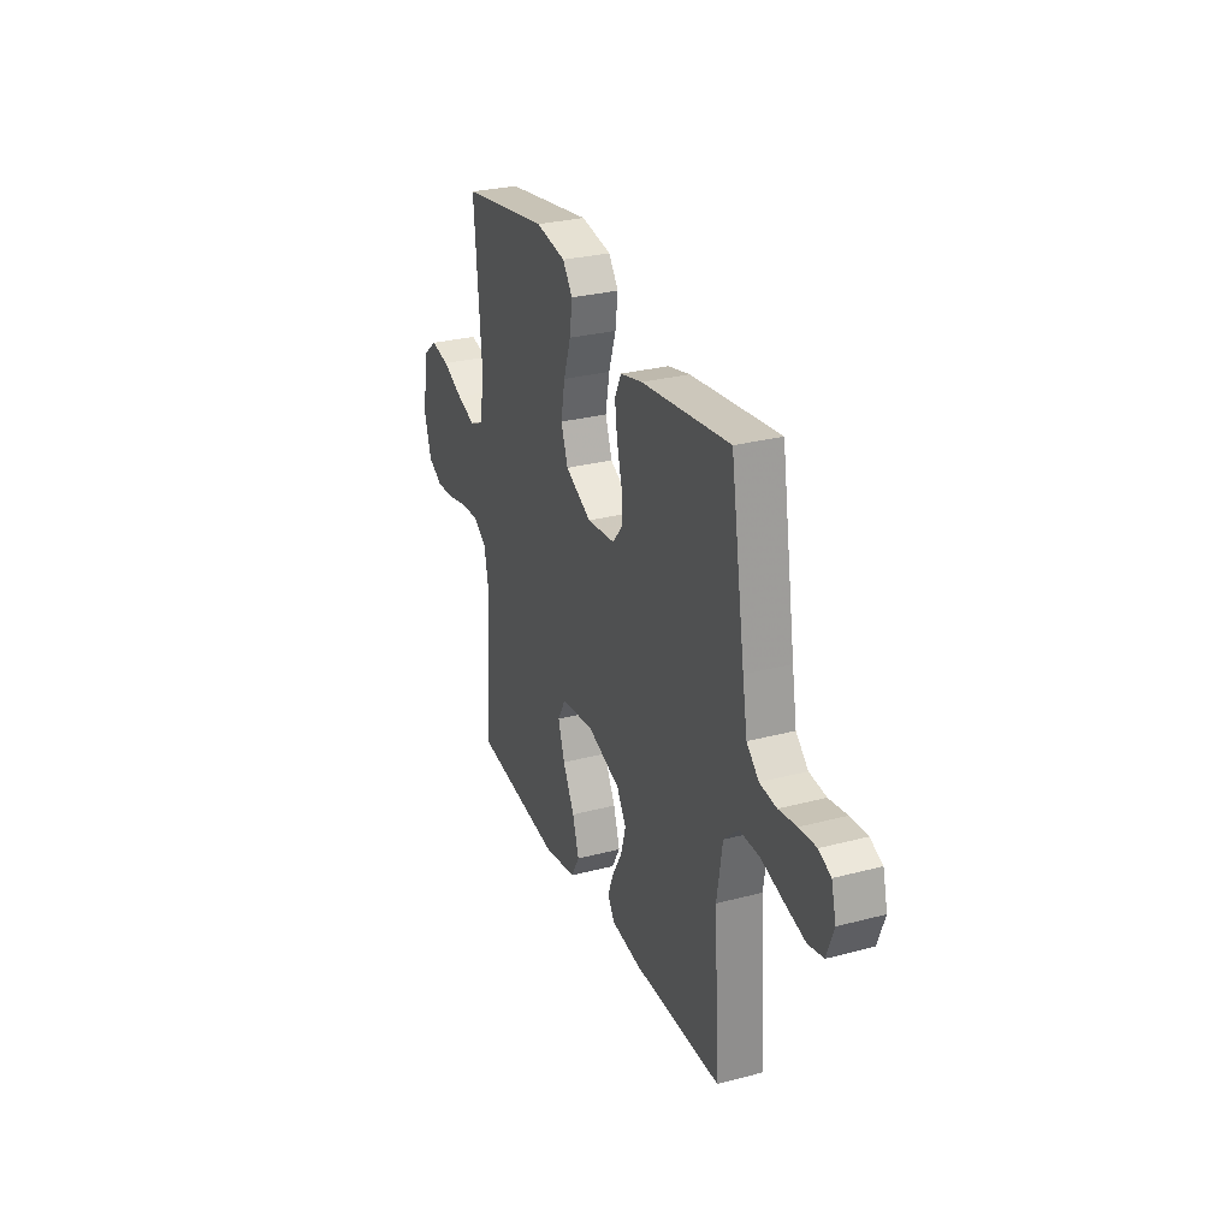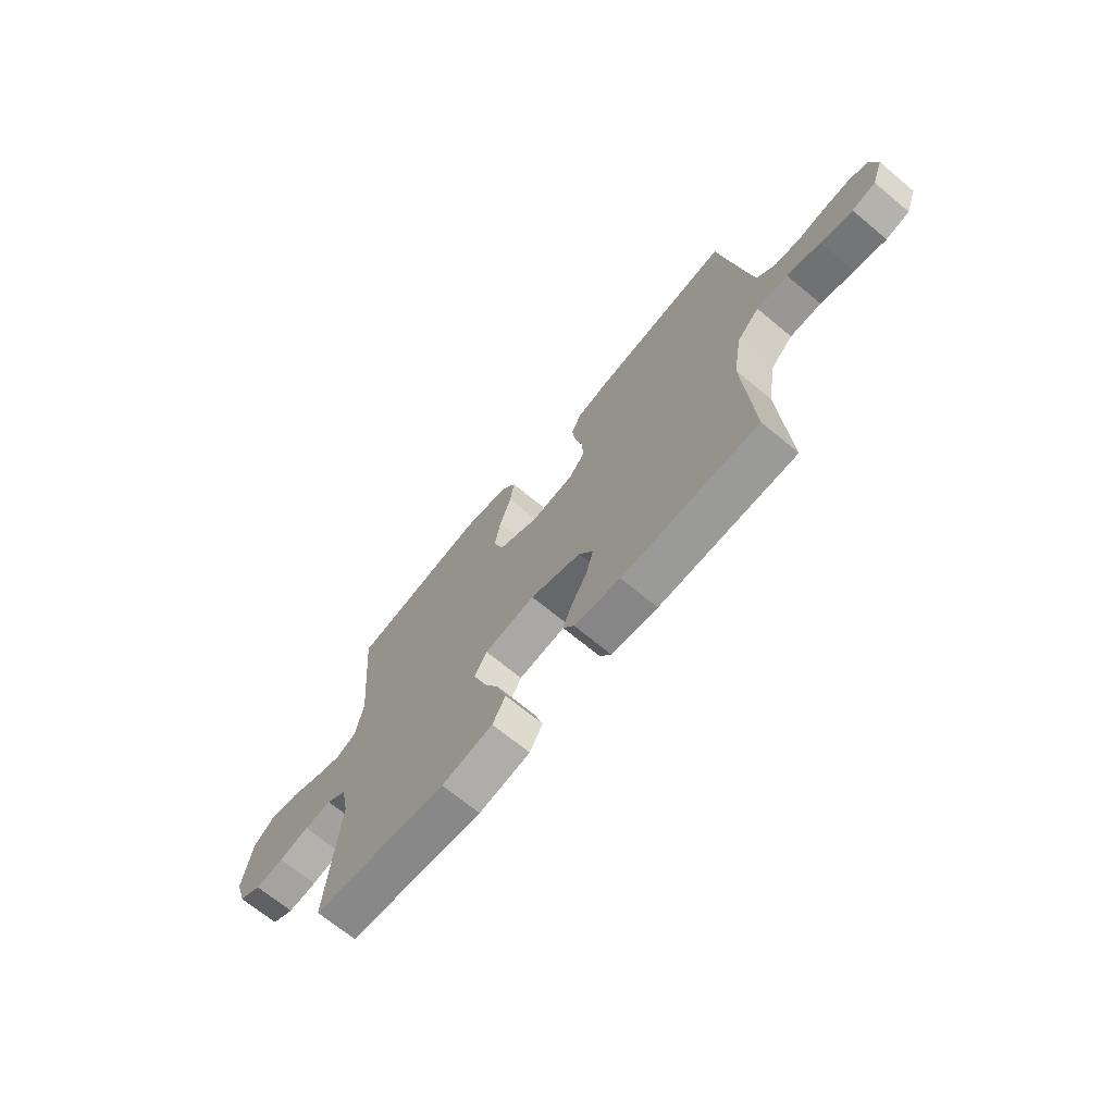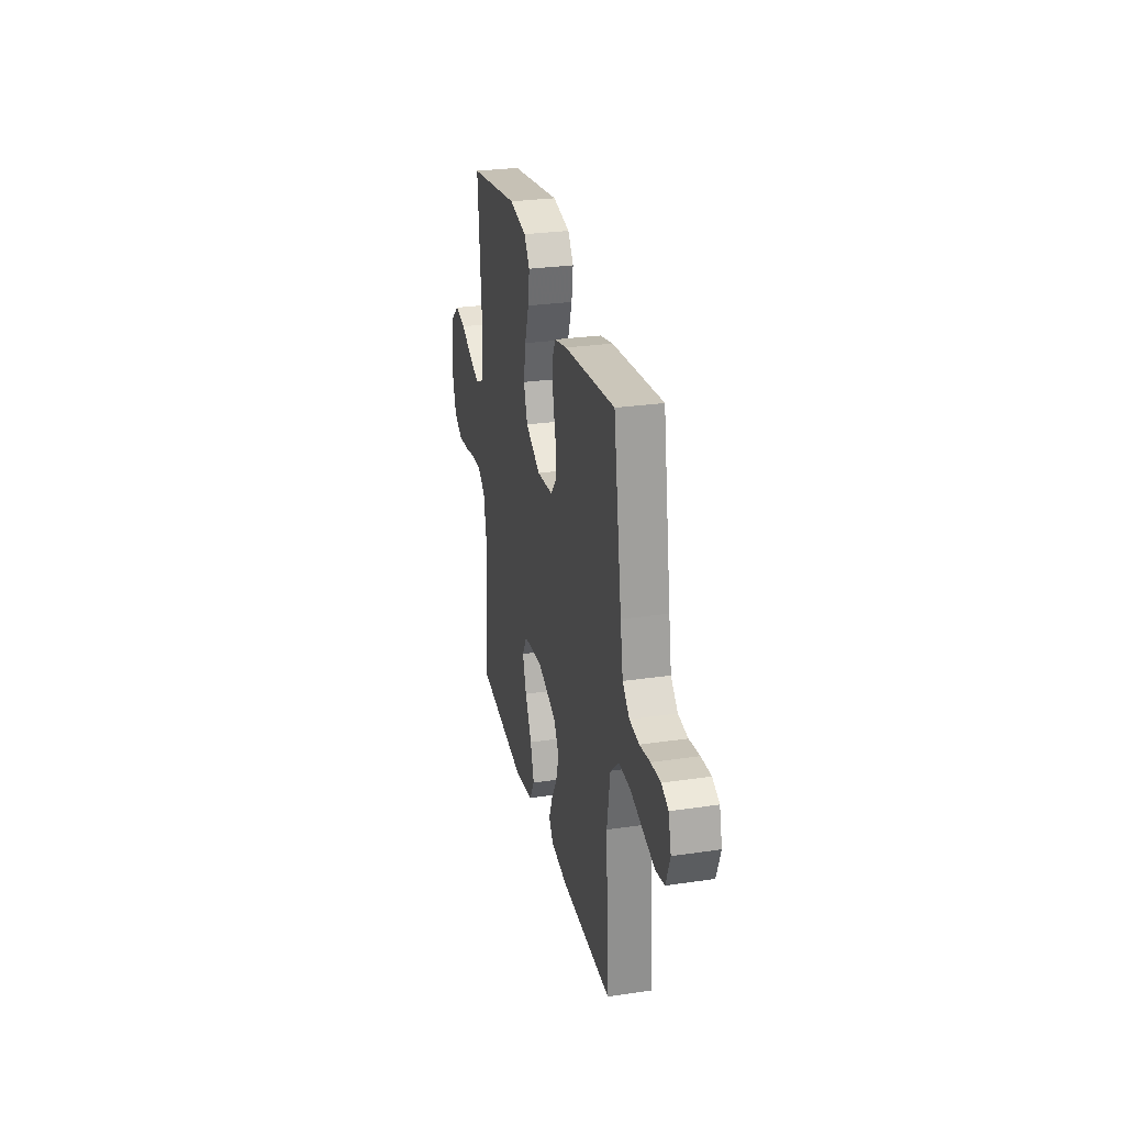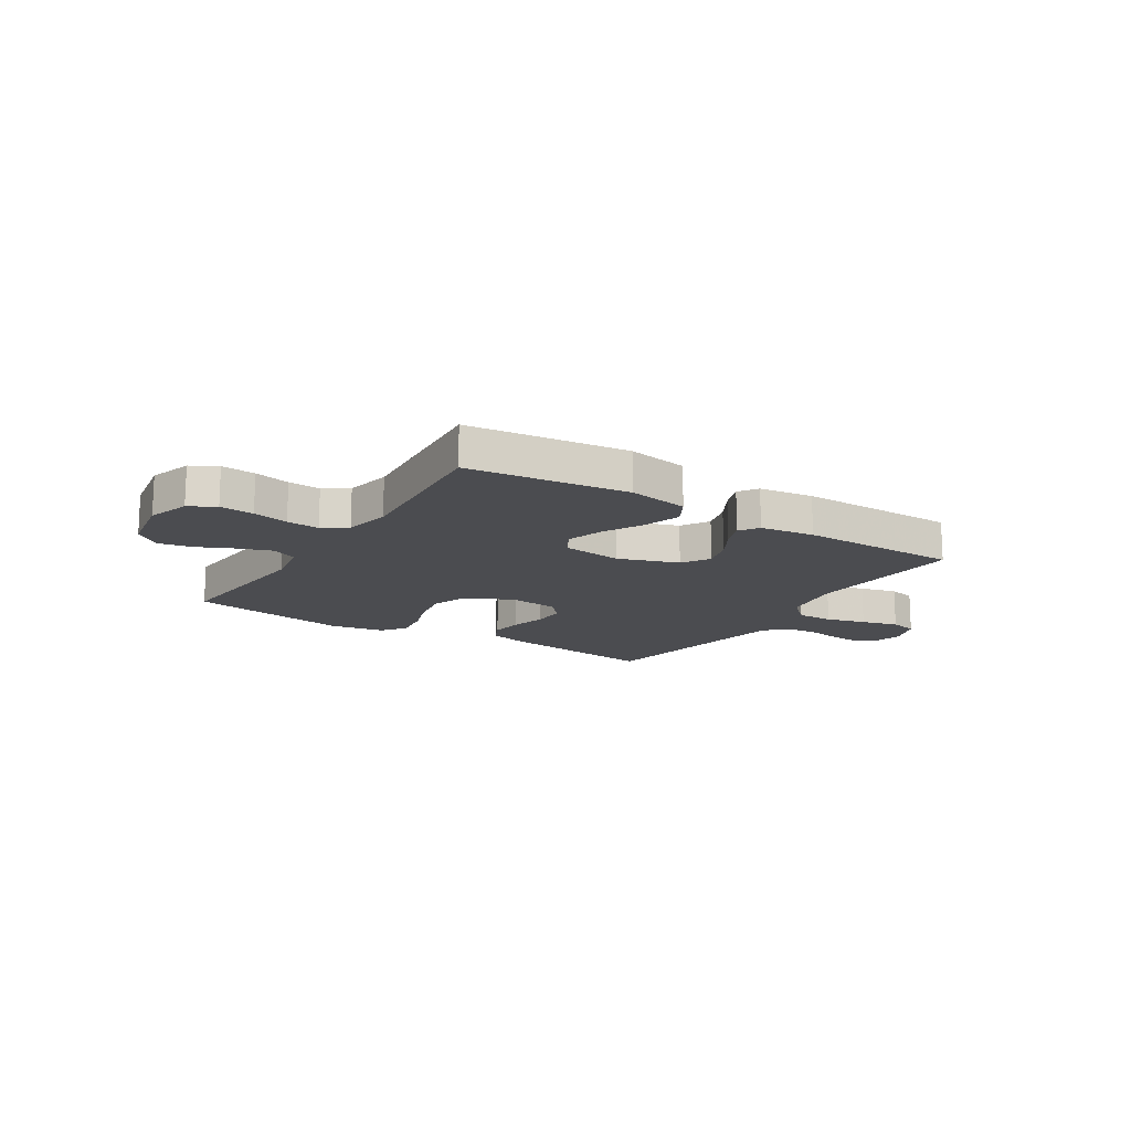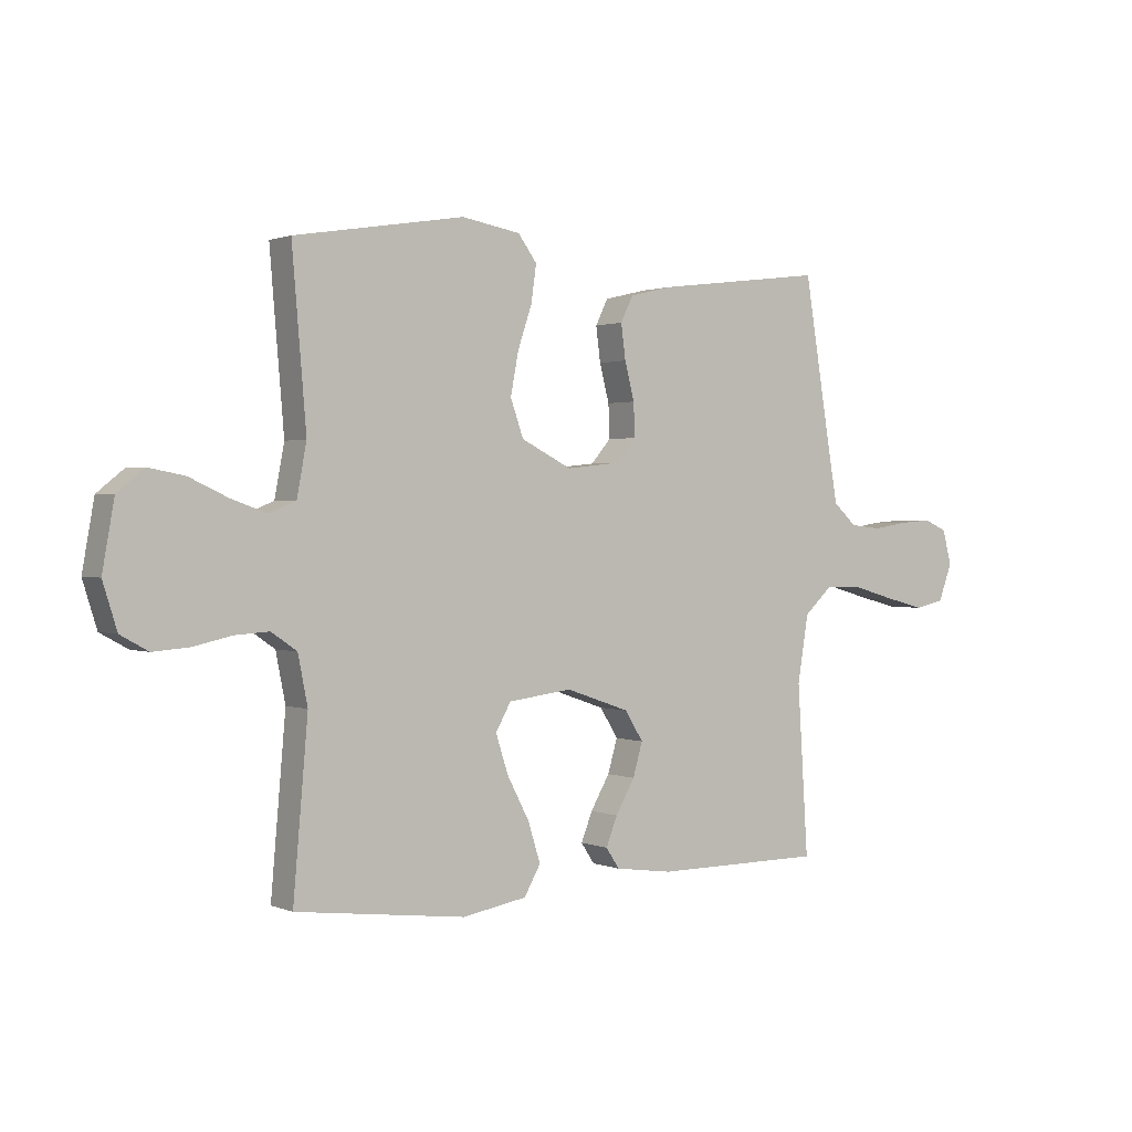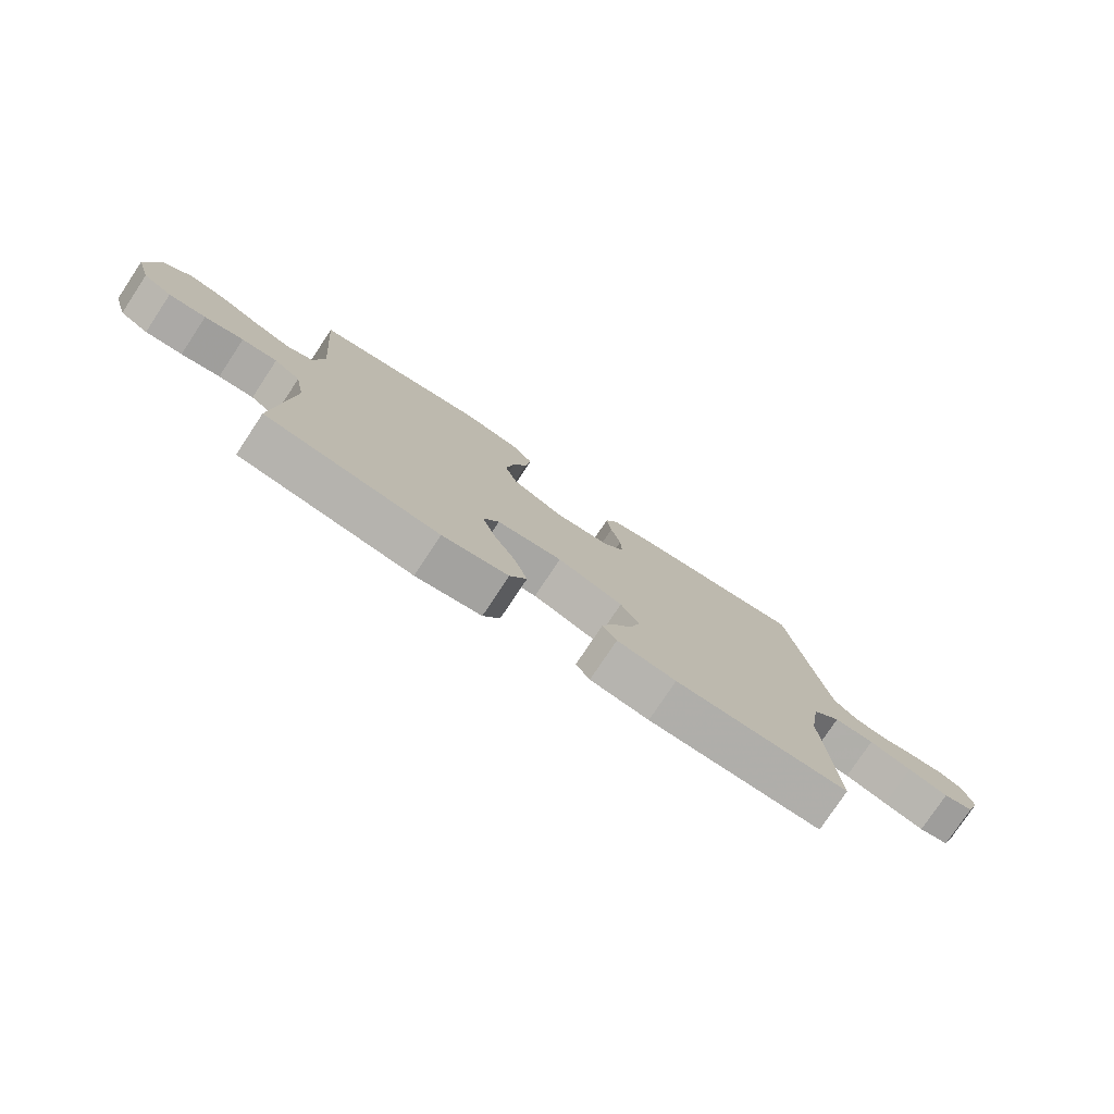
<metadata>
{"format":"obj","ext":"obj","renderer":"f3d","projection":"perspective","resolution":1024,"background":"white","views":[{"elev":28.8,"azim":-111.5,"up":"+Z"},{"elev":-69.0,"azim":-129.7,"up":"+Z"},{"elev":28.3,"azim":-102.5,"up":"+Z"},{"elev":-15.2,"azim":147.5,"up":"+Y"},{"elev":1.2,"azim":145.1,"up":"+Z"},{"elev":-77.7,"azim":146.4,"up":"+Z"}]}
</metadata>
<code>
v 0.5 0.07 -0.5
v 0.2 0.07 -0.537
v 0.086 0.07 -0.517
v 0.057 0.07 -0.466
v 0.079 0.07 -0.396
v 0.118 0.07 -0.321
v 0.14 0.07 -0.253
v 0.113 0.07 -0.205
v 0 0.07 -0.191
v -0.113 0.07 -0.23
v -0.145 0.07 -0.282
v -0.128 0.07 -0.341
v -0.094 0.07 -0.4
v -0.074 0.07 -0.451
v -0.098 0.07 -0.487
v -0.2 0.07 -0.501
v -0.5 0.07 -0.5
v -0.481 0.07 -0.2
v -0.5 0.07 -0.083
v -0.549 0.07 -0.037
v -0.618 0.07 -0.038
v -0.692 0.07 -0.059
v -0.762 0.07 -0.077
v -0.814 0.07 -0.065
v -0.838 0.07 0
v -0.822 0.07 0.061
v -0.781 0.07 0.079
v -0.724 0.07 0.075
v -0.663 0.07 0.065
v -0.606 0.07 0.071
v -0.565 0.07 0.109
v -0.549 0.07 0.2
v -0.5 0.07 0.5
v -0.2 0.07 0.463
v -0.125 0.07 0.445
v -0.103 0.07 0.4
v -0.111 0.07 0.339
v -0.128 0.07 0.273
v -0.13 0.07 0.214
v -0.095 0.07 0.173
v 0 0.07 0.163
v 0.089 0.07 0.208
v 0.112 0.07 0.273
v 0.098 0.07 0.347
v 0.073 0.07 0.421
v 0.064 0.07 0.486
v 0.097 0.07 0.531
v 0.2 0.07 0.549
v 0.5 0.07 0.5
v 0.475 0.07 0.2
v 0.492 0.07 0.11
v 0.538 0.07 0.09
v 0.601 0.07 0.112
v 0.67 0.07 0.144
v 0.734 0.07 0.156
v 0.781 0.07 0.118
v 0.802 0.07 0
v 0.777 0.07 -0.08
v 0.728 0.07 -0.107
v 0.664 0.07 -0.102
v 0.597 0.07 -0.087
v 0.536 0.07 -0.083
v 0.491 0.07 -0.114
v 0.474 0.07 -0.2
v 0.5 0 -0.5
v 0.2 0 -0.537
v 0.086 0 -0.517
v 0.057 0 -0.466
v 0.079 0 -0.396
v 0.118 0 -0.321
v 0.14 0 -0.253
v 0.113 0 -0.205
v 0 0 -0.191
v -0.113 0 -0.23
v -0.145 0 -0.282
v -0.128 0 -0.341
v -0.094 0 -0.4
v -0.074 0 -0.451
v -0.098 0 -0.487
v -0.2 0 -0.501
v -0.5 0 -0.5
v -0.481 0 -0.2
v -0.5 0 -0.083
v -0.549 0 -0.037
v -0.618 0 -0.038
v -0.692 0 -0.059
v -0.762 0 -0.077
v -0.814 0 -0.065
v -0.838 0 0
v -0.822 0 0.061
v -0.781 0 0.079
v -0.724 0 0.075
v -0.663 0 0.065
v -0.606 0 0.071
v -0.565 0 0.109
v -0.549 0 0.2
v -0.5 0 0.5
v -0.2 0 0.463
v -0.125 0 0.445
v -0.103 0 0.4
v -0.111 0 0.339
v -0.128 0 0.273
v -0.13 0 0.214
v -0.095 0 0.173
v 0 0 0.163
v 0.089 0 0.208
v 0.112 0 0.273
v 0.098 0 0.347
v 0.073 0 0.421
v 0.064 0 0.486
v 0.097 0 0.531
v 0.2 0 0.549
v 0.5 0 0.5
v 0.475 0 0.2
v 0.492 0 0.11
v 0.538 0 0.09
v 0.601 0 0.112
v 0.67 0 0.144
v 0.734 0 0.156
v 0.781 0 0.118
v 0.802 0 0
v 0.777 0 -0.08
v 0.728 0 -0.107
v 0.664 0 -0.102
v 0.597 0 -0.087
v 0.536 0 -0.083
v 0.491 0 -0.114
v 0.474 0 -0.2
f 59 60 61
f 58 59 61
f 57 58 61
f 56 57 61
f 55 56 61
f 54 55 61
f 53 54 61
f 52 53 61 62
f 51 52 62 63
f 48 49 50
f 47 48 50
f 46 47 50
f 45 46 50
f 44 45 50
f 51 63 64
f 50 51 64
f 44 50 64
f 43 44 64
f 36 37 38
f 35 36 38
f 34 35 38
f 33 34 38
f 32 33 38
f 31 32 38 39
f 30 31 39 40
f 27 28 29
f 26 27 29
f 25 26 29
f 24 25 29
f 23 24 29
f 22 23 29
f 21 22 29
f 20 21 29 30
f 30 40 41
f 20 30 41
f 19 20 41
f 16 17 18
f 15 16 18
f 14 15 18
f 13 14 18
f 12 13 18
f 11 12 18 19
f 4 5 6
f 3 4 6
f 2 3 6
f 1 2 6
f 64 1 6
f 64 6 7
f 64 7 8
f 43 64 8
f 42 43 8
f 41 42 8 9
f 10 11 19 41
f 9 10 41
f 125 124 123
f 125 123 122
f 125 122 121
f 125 121 120
f 125 120 119
f 125 119 118
f 125 118 117
f 126 125 117 116
f 127 126 116 115
f 114 113 112
f 114 112 111
f 114 111 110
f 114 110 109
f 114 109 108
f 128 127 115
f 128 115 114
f 128 114 108
f 128 108 107
f 102 101 100
f 102 100 99
f 102 99 98
f 102 98 97
f 102 97 96
f 103 102 96 95
f 104 103 95 94
f 93 92 91
f 93 91 90
f 93 90 89
f 93 89 88
f 93 88 87
f 93 87 86
f 93 86 85
f 94 93 85 84
f 105 104 94
f 105 94 84
f 105 84 83
f 82 81 80
f 82 80 79
f 82 79 78
f 82 78 77
f 82 77 76
f 83 82 76 75
f 70 69 68
f 70 68 67
f 70 67 66
f 70 66 65
f 70 65 128
f 71 70 128
f 72 71 128
f 72 128 107
f 72 107 106
f 73 72 106 105
f 105 83 75 74
f 105 74 73
f 1 65 66 2
f 2 66 67 3
f 3 67 68 4
f 4 68 69 5
f 5 69 70 6
f 6 70 71 7
f 7 71 72 8
f 8 72 73 9
f 9 73 74 10
f 10 74 75 11
f 11 75 76 12
f 12 76 77 13
f 13 77 78 14
f 14 78 79 15
f 15 79 80 16
f 16 80 81 17
f 17 81 82 18
f 18 82 83 19
f 19 83 84 20
f 20 84 85 21
f 21 85 86 22
f 22 86 87 23
f 23 87 88 24
f 24 88 89 25
f 25 89 90 26
f 26 90 91 27
f 27 91 92 28
f 28 92 93 29
f 29 93 94 30
f 30 94 95 31
f 31 95 96 32
f 32 96 97 33
f 33 97 98 34
f 34 98 99 35
f 35 99 100 36
f 36 100 101 37
f 37 101 102 38
f 38 102 103 39
f 39 103 104 40
f 40 104 105 41
f 41 105 106 42
f 42 106 107 43
f 43 107 108 44
f 44 108 109 45
f 45 109 110 46
f 46 110 111 47
f 47 111 112 48
f 48 112 113 49
f 49 113 114 50
f 50 114 115 51
f 51 115 116 52
f 52 116 117 53
f 53 117 118 54
f 54 118 119 55
f 55 119 120 56
f 56 120 121 57
f 57 121 122 58
f 58 122 123 59
f 59 123 124 60
f 60 124 125 61
f 61 125 126 62
f 62 126 127 63
f 63 127 128 64
f 64 128 65 1

</code>
